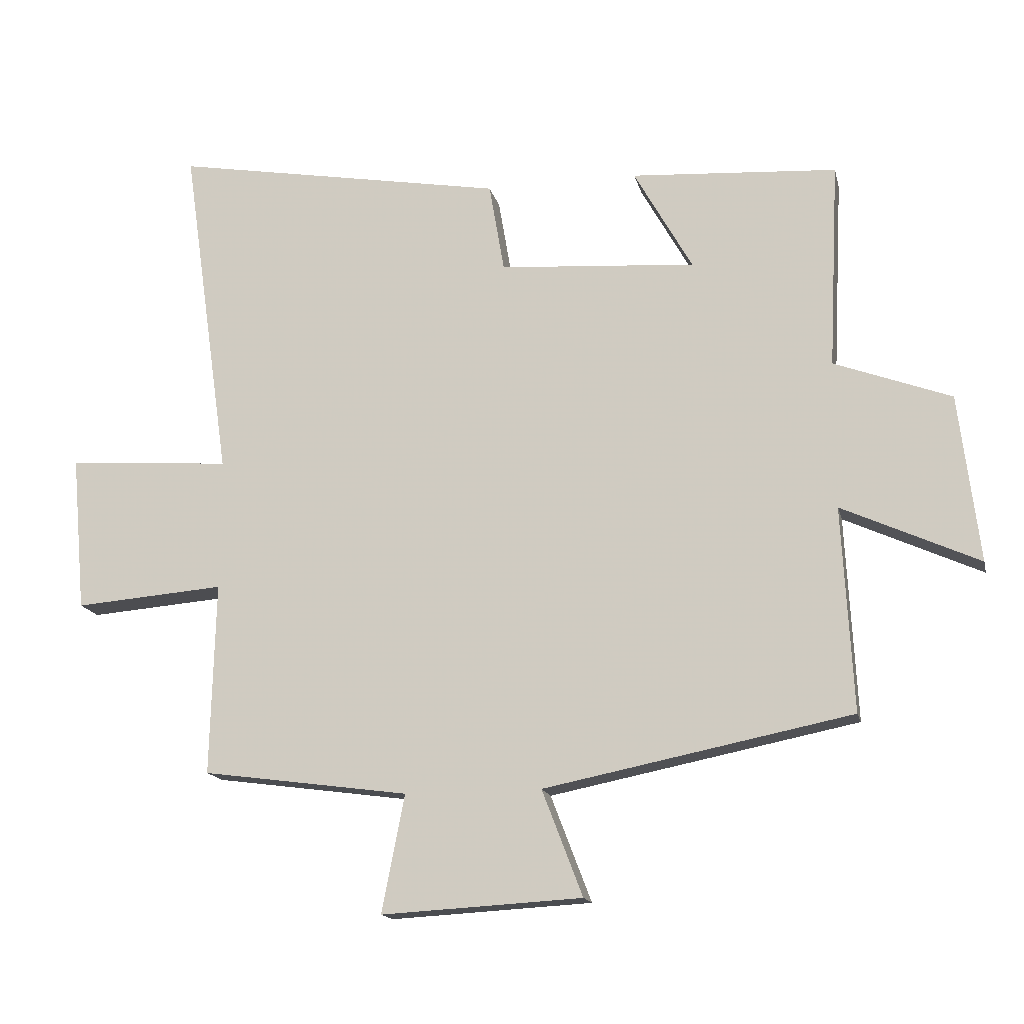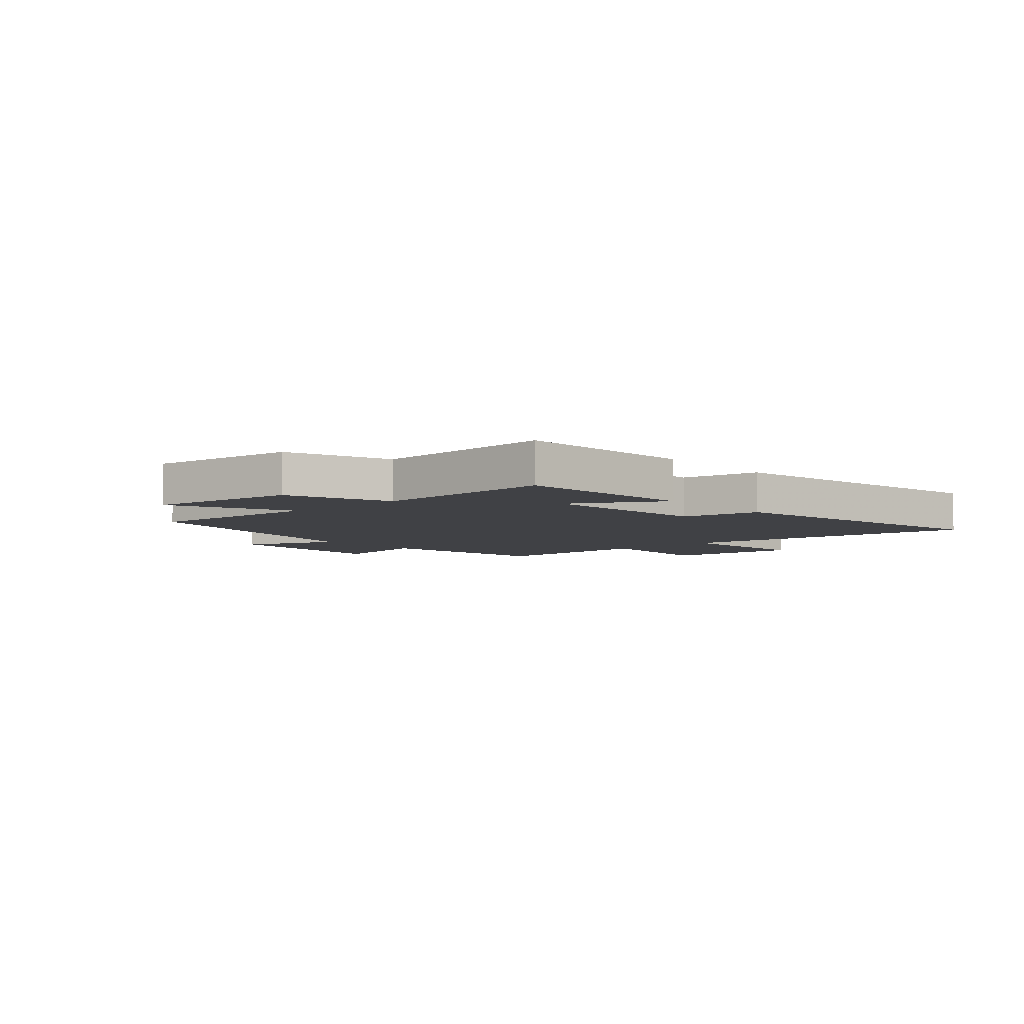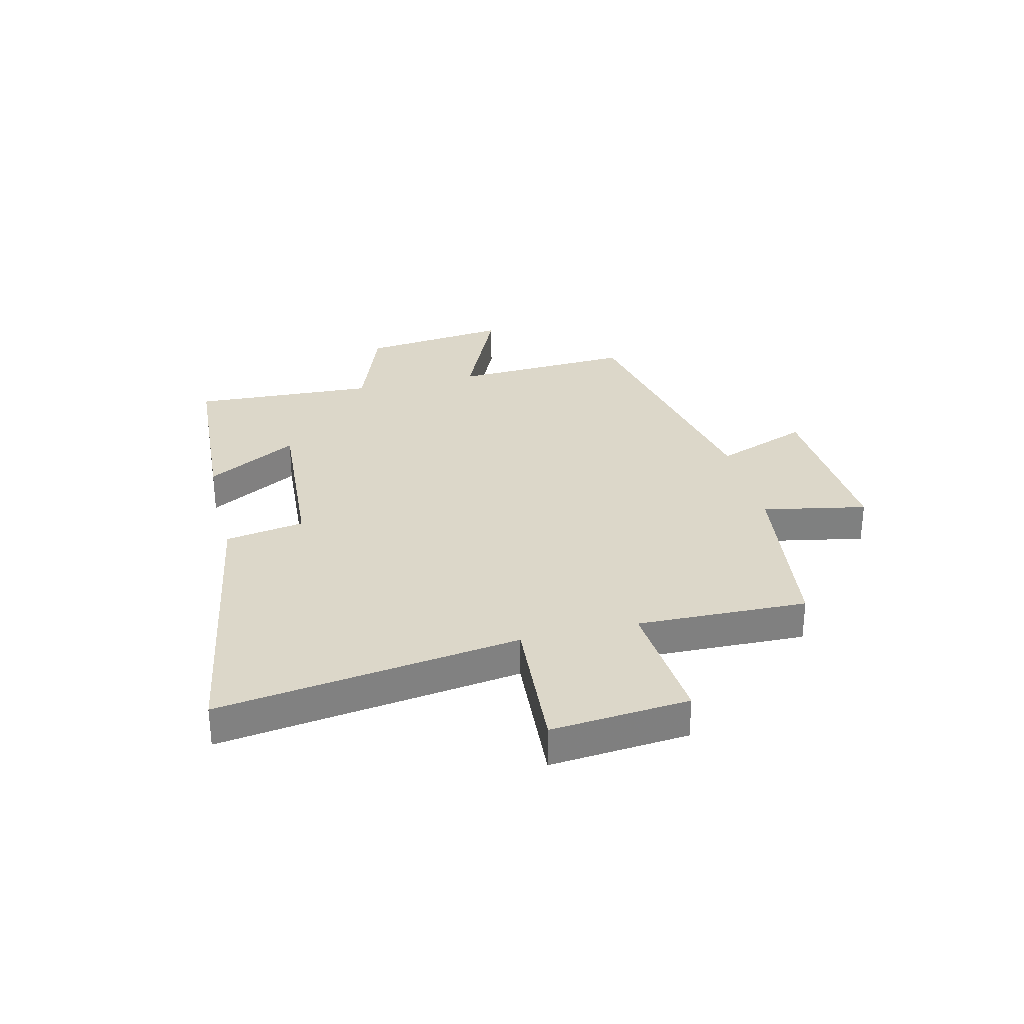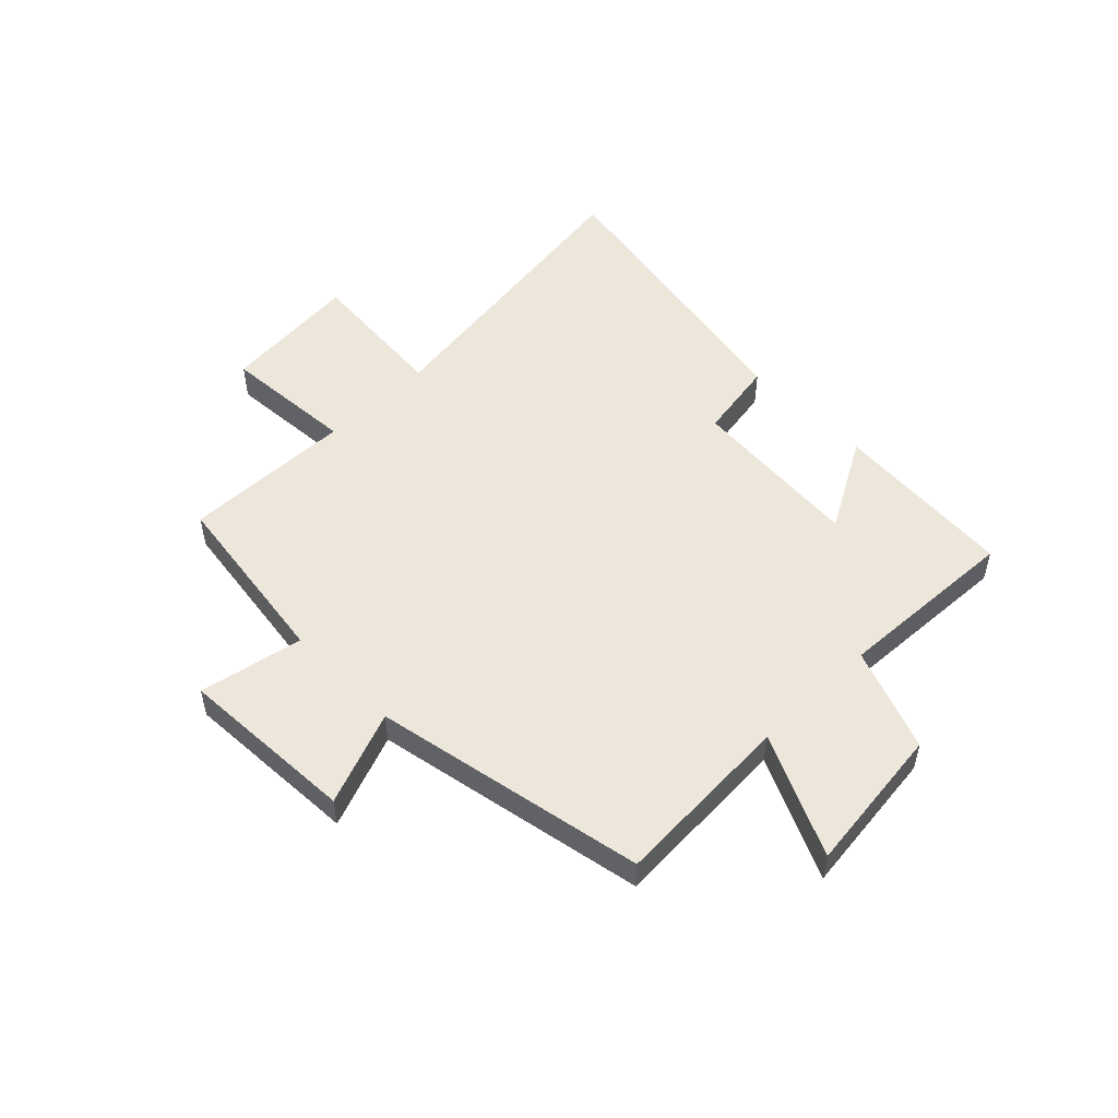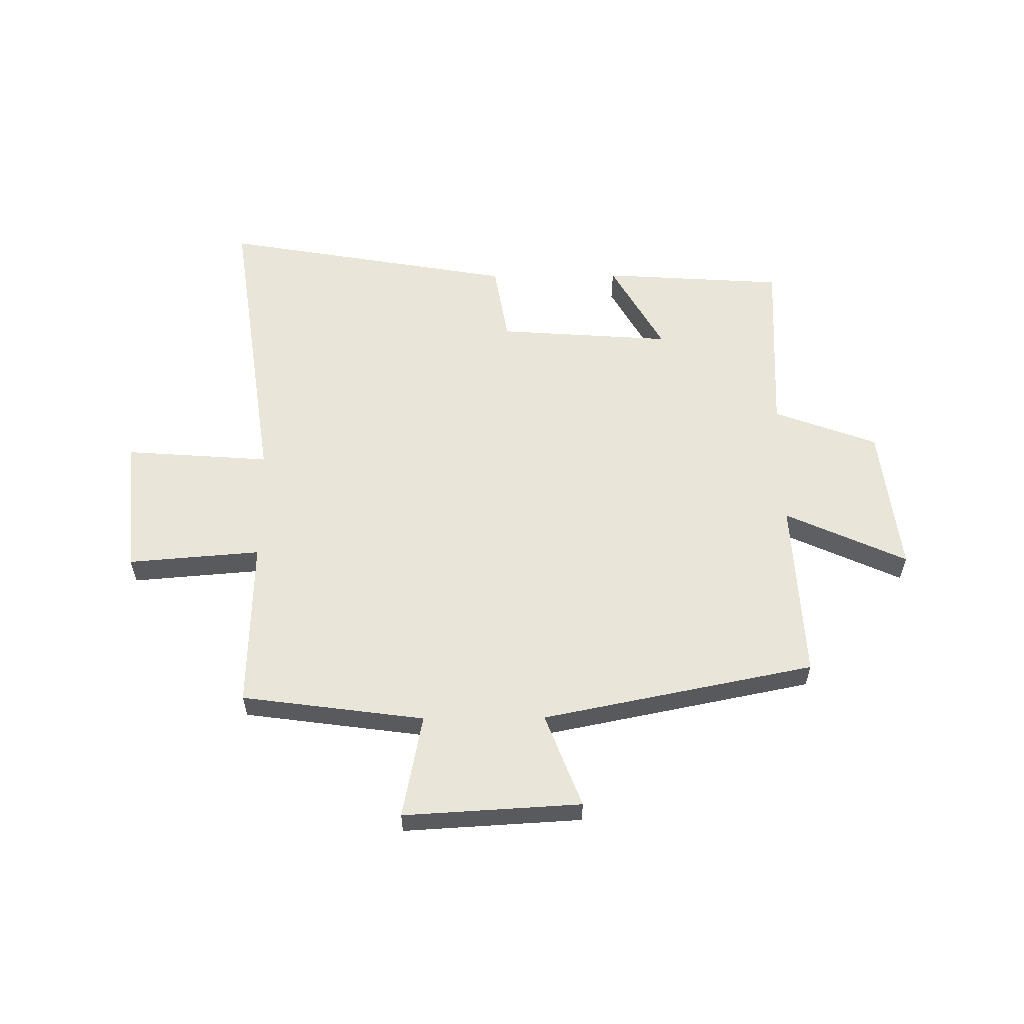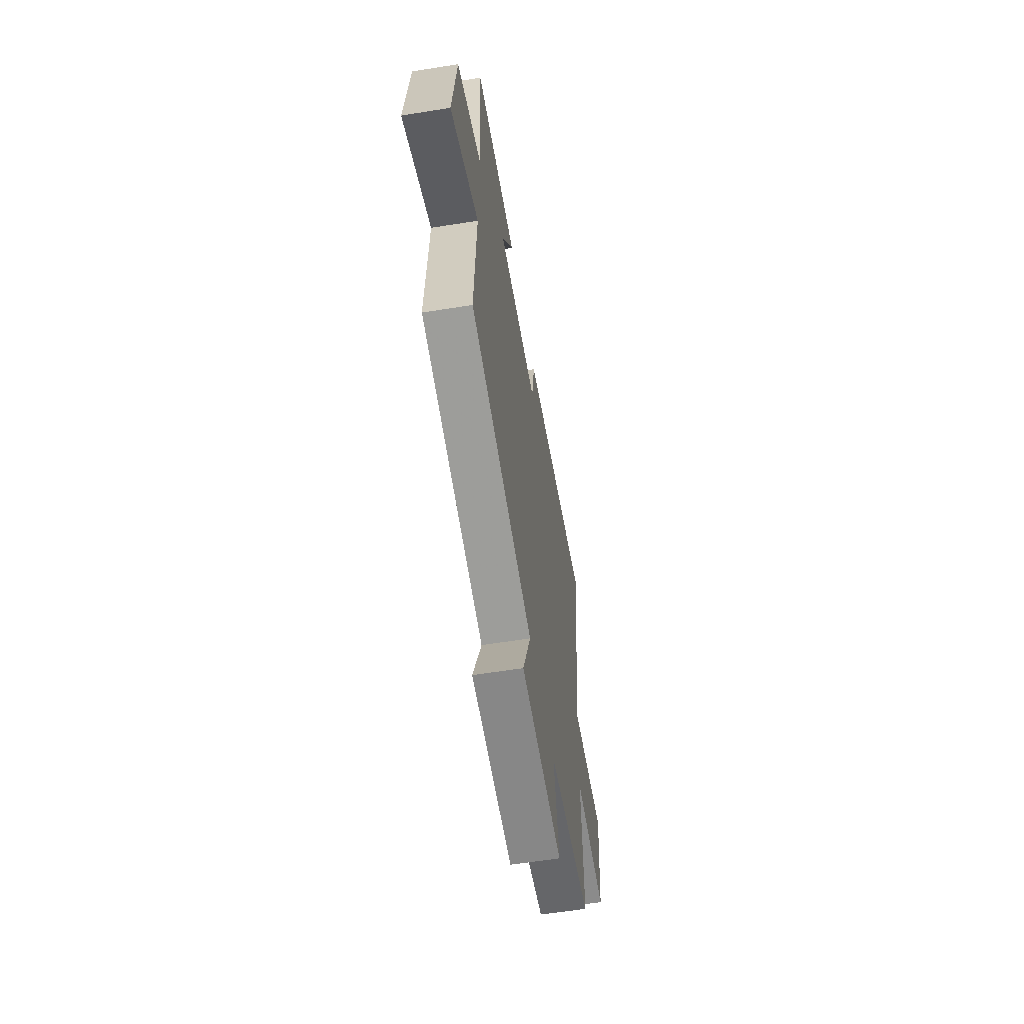
<metadata>
{"format":"obj","ext":"obj","renderer":"f3d","projection":"perspective","resolution":1024,"background":"white","views":[{"elev":-15.6,"azim":-167.4,"up":"+Z"},{"elev":-5.8,"azim":-48.3,"up":"+Y"},{"elev":30.3,"azim":76.3,"up":"+Y"},{"elev":52.0,"azim":-134.4,"up":"+Y"},{"elev":58.4,"azim":179.5,"up":"+Y"},{"elev":-59.4,"azim":-80.6,"up":"+Z"}]}
</metadata>
<code>
v -0.516 0.07 0.479
v -0.191 0.07 0.5
v -0.283 0.07 0.337
v 0.027 0.07 0.359
v 0.051 0.07 0.5
v 0.576 0.07 0.591
v 0.5 0.07 0.055
v 0.758 0.07 0.074
v 0.736 0.07 -0.172
v 0.5 0.07 -0.153
v 0.508 0.07 -0.456
v 0.183 0.07 -0.5
v 0.219 0.07 -0.685
v -0.097 0.07 -0.667
v -0.033 0.07 -0.5
v -0.517 0.07 -0.403
v -0.5 0.07 -0.081
v -0.716 0.07 -0.179
v -0.684 0.07 0.085
v -0.5 0.07 0.153
v -0.516 0 0.479
v -0.191 0 0.5
v -0.283 0 0.337
v 0.027 0 0.359
v 0.051 0 0.5
v 0.576 0 0.591
v 0.5 0 0.055
v 0.758 0 0.074
v 0.736 0 -0.172
v 0.5 0 -0.153
v 0.508 0 -0.456
v 0.183 0 -0.5
v 0.219 0 -0.685
v -0.097 0 -0.667
v -0.033 0 -0.5
v -0.517 0 -0.403
v -0.5 0 -0.081
v -0.716 0 -0.179
v -0.684 0 0.085
v -0.5 0 0.153
f 17 18 19 20
f 15 16 17
f 15 17 20
f 12 13 14 15
f 15 20 1
f 12 15 1
f 11 12 1
f 10 11 1
f 7 8 9 10
f 4 5 6 7
f 3 4 7 10
f 1 2 3
f 1 3 10
f 40 39 38 37
f 37 36 35
f 40 37 35
f 35 34 33 32
f 21 40 35
f 21 35 32
f 21 32 31
f 21 31 30
f 30 29 28 27
f 27 26 25 24
f 30 27 24 23
f 23 22 21
f 30 23 21
f 1 21 22 2
f 2 22 23 3
f 3 23 24 4
f 4 24 25 5
f 5 25 26 6
f 6 26 27 7
f 7 27 28 8
f 8 28 29 9
f 9 29 30 10
f 10 30 31 11
f 11 31 32 12
f 12 32 33 13
f 13 33 34 14
f 14 34 35 15
f 15 35 36 16
f 16 36 37 17
f 17 37 38 18
f 18 38 39 19
f 19 39 40 20
f 20 40 21 1

</code>
